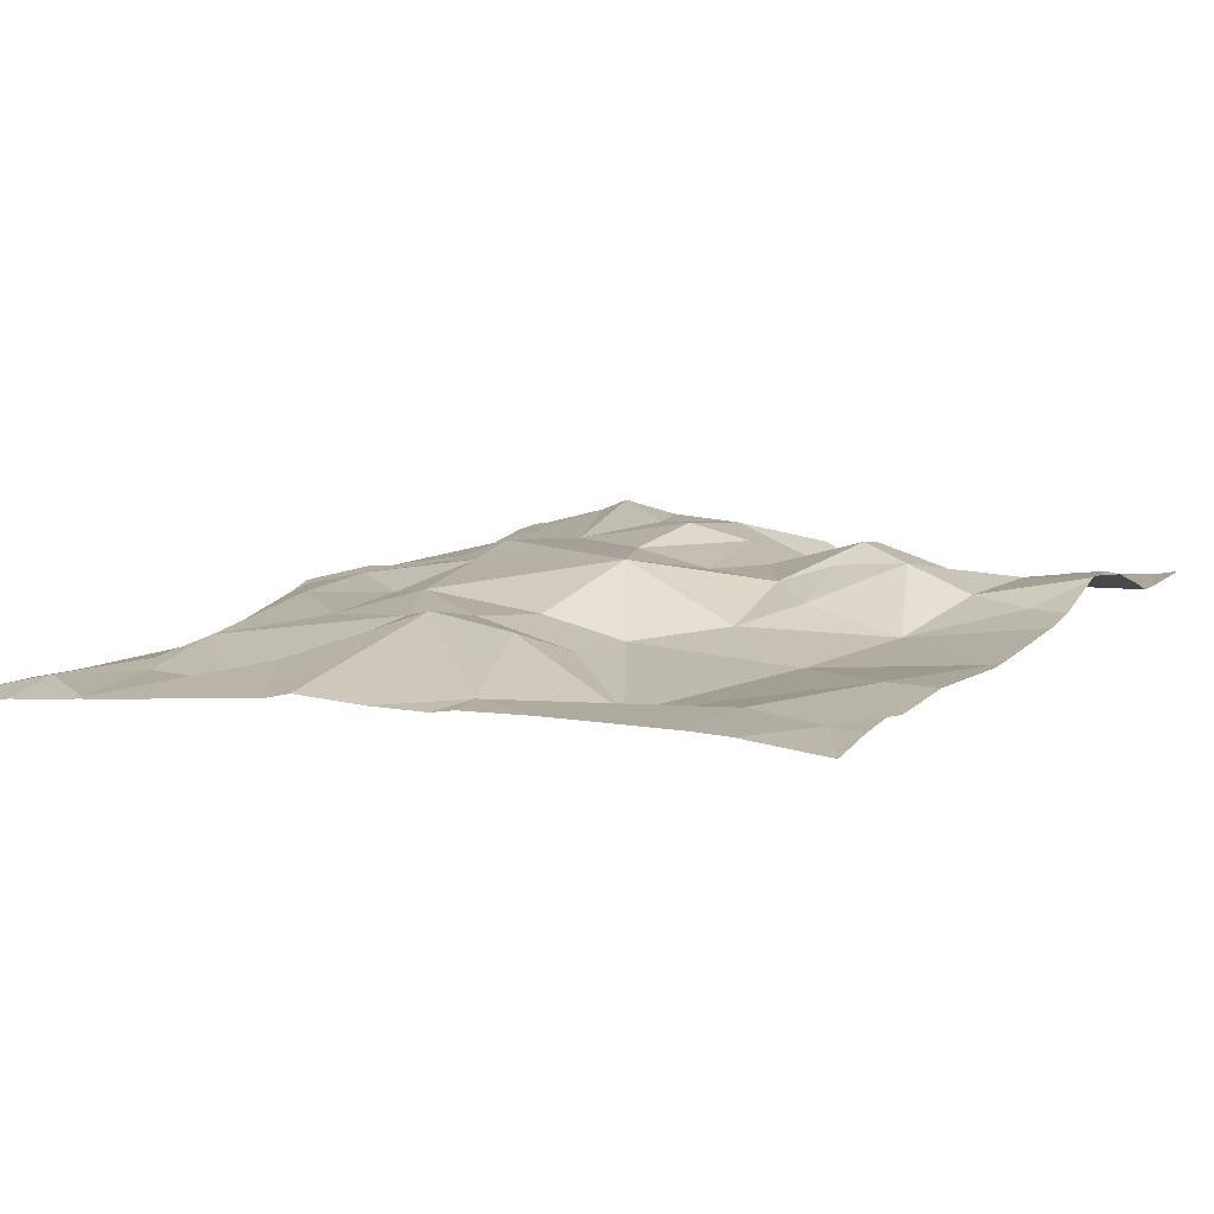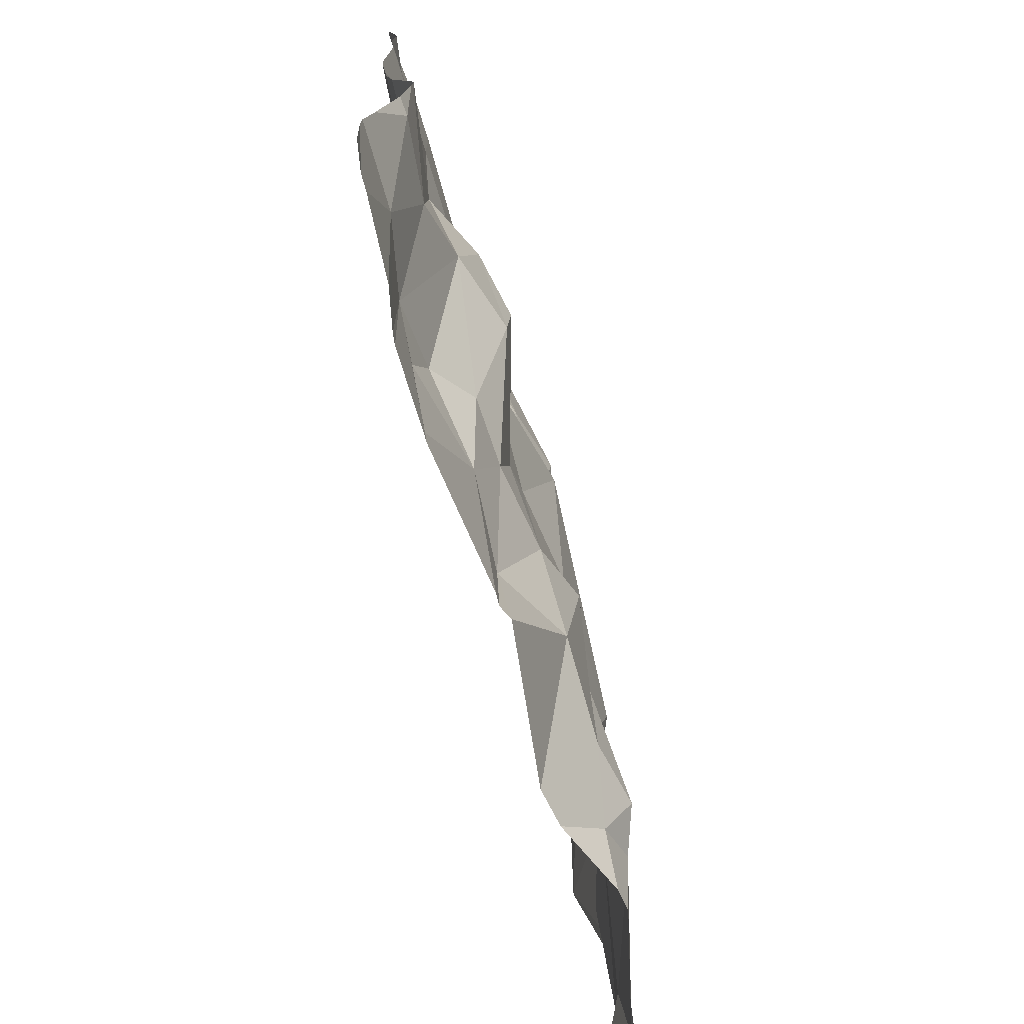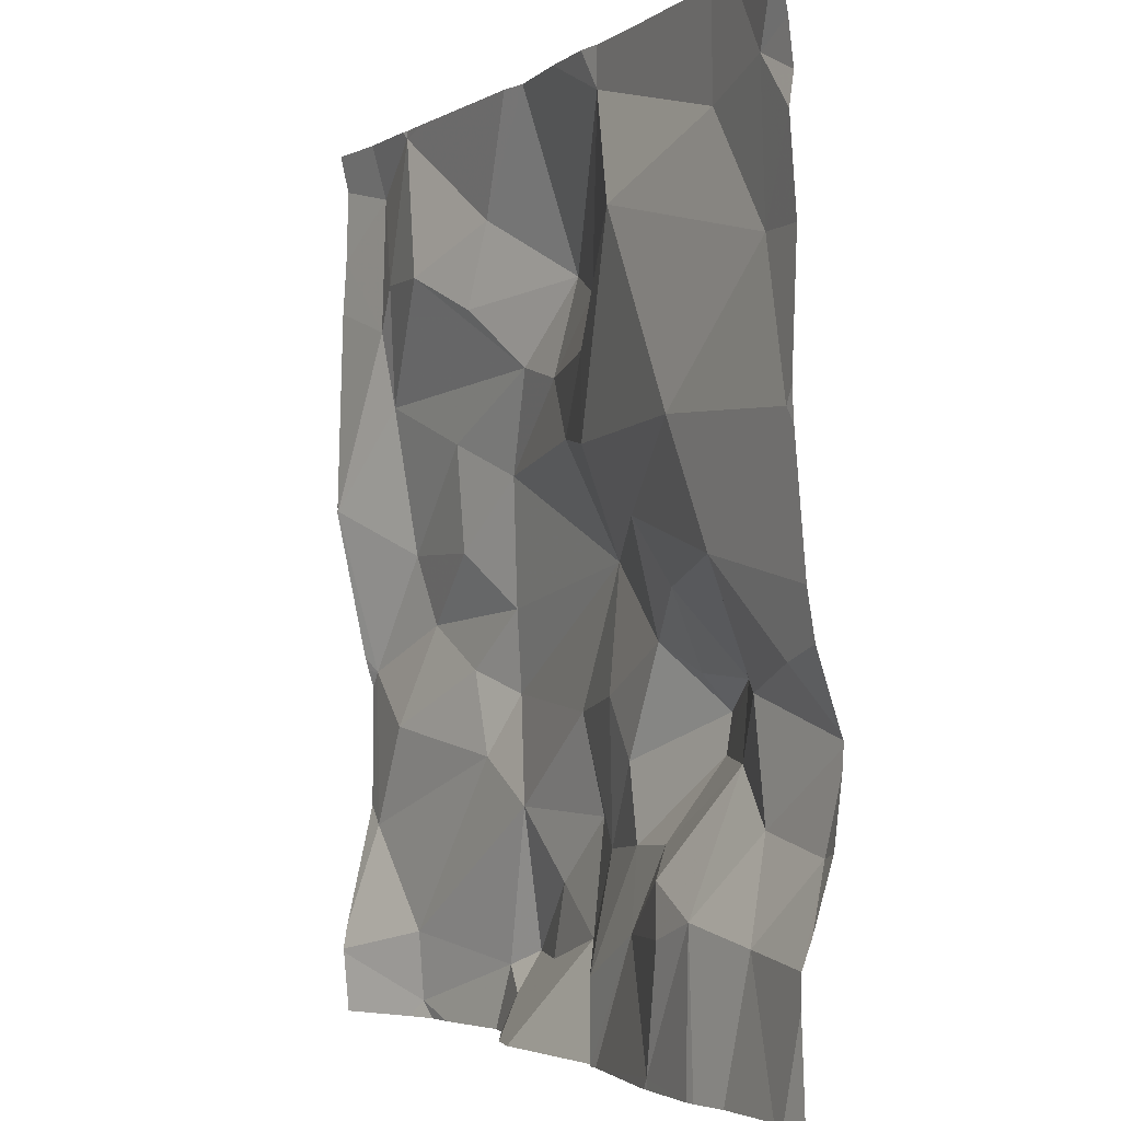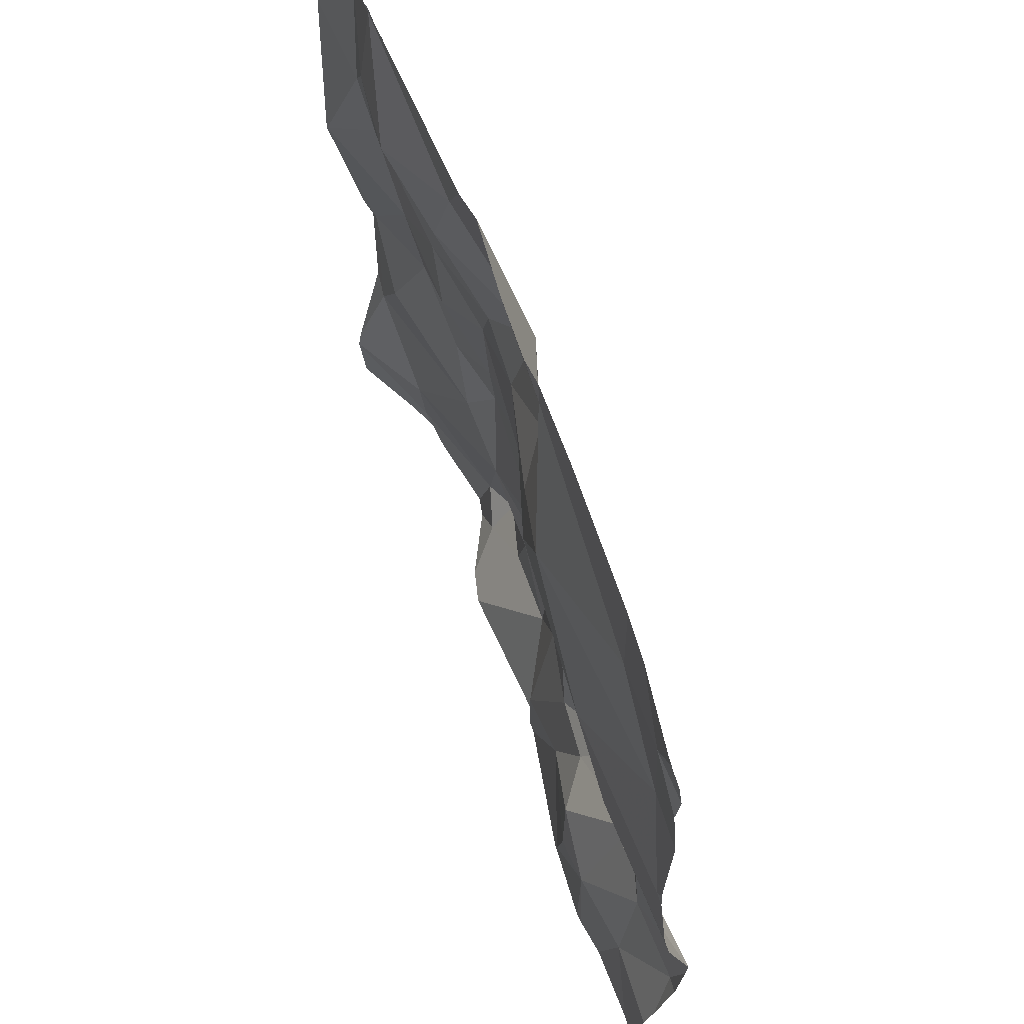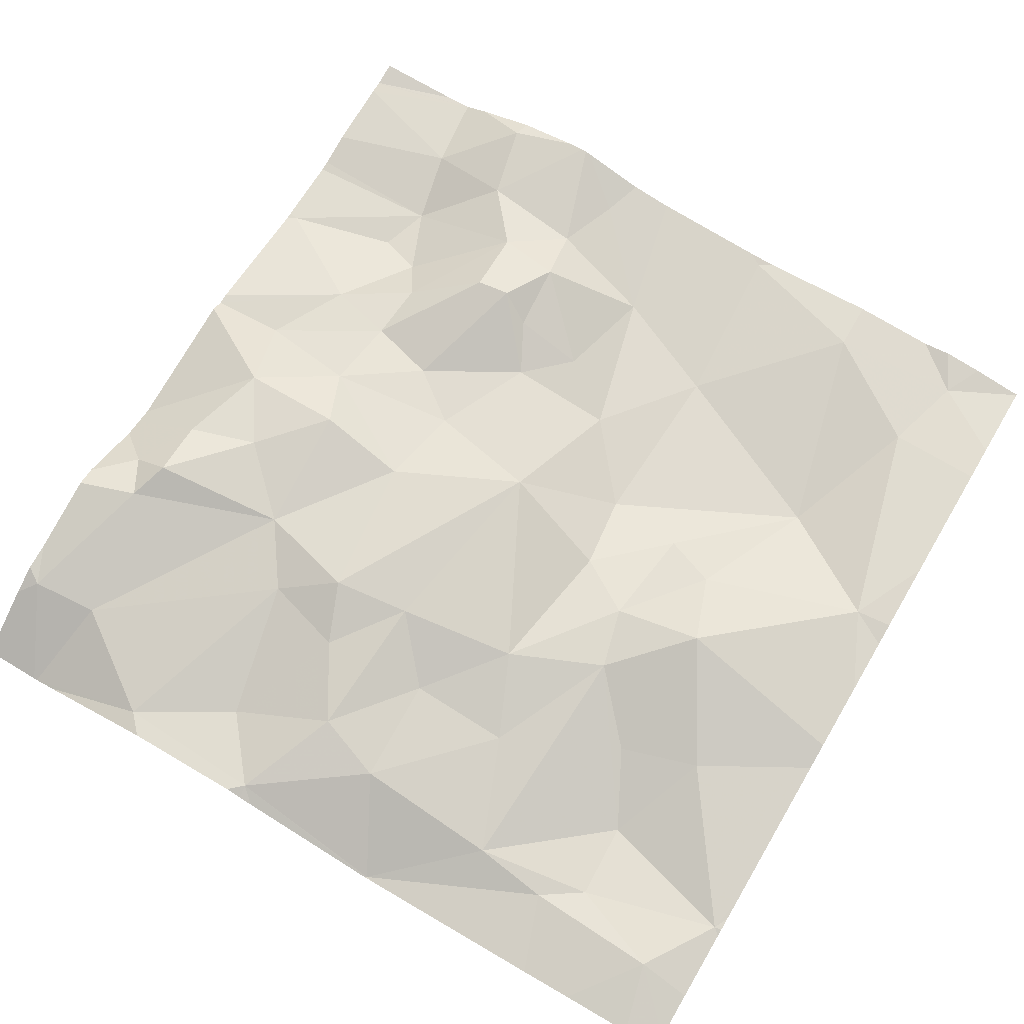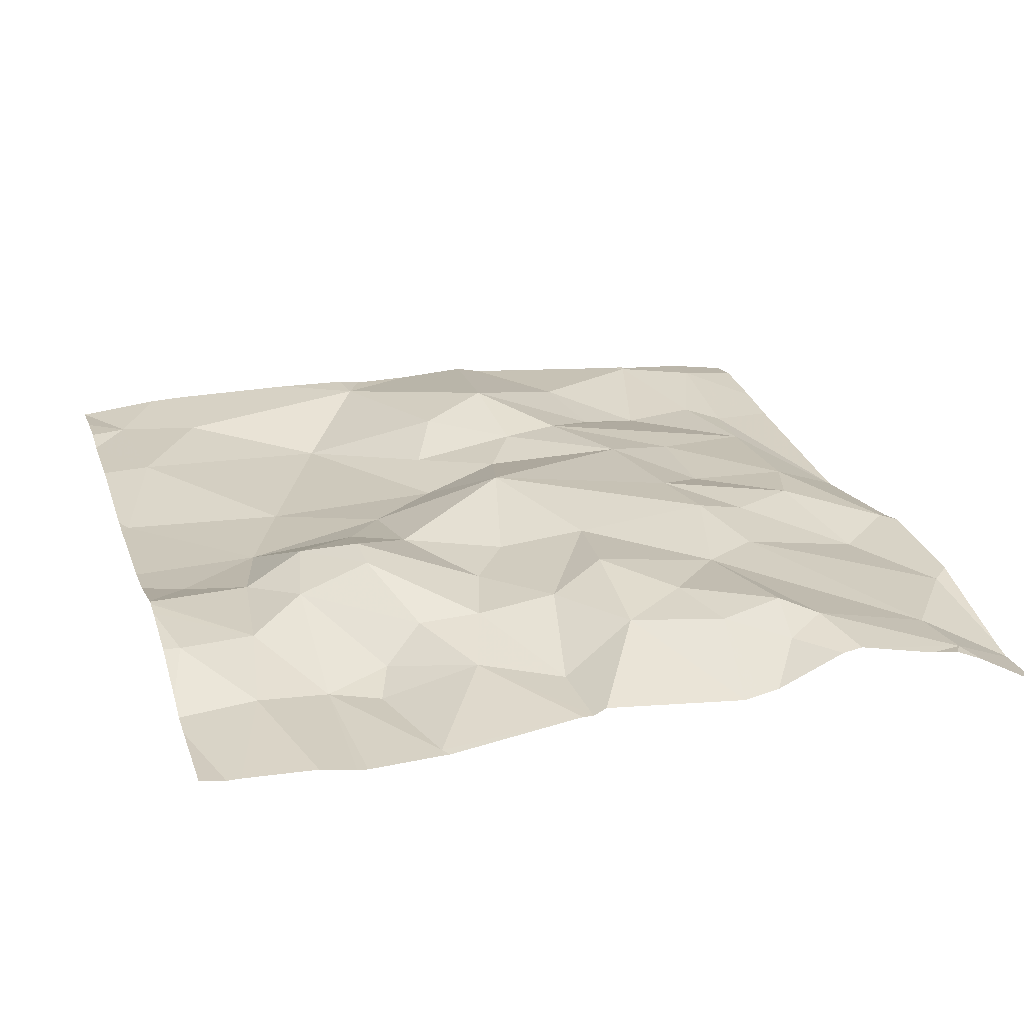
<metadata>
{"format":"obj","ext":"obj","renderer":"f3d","projection":"perspective","resolution":1024,"background":"white","views":[{"elev":9.8,"azim":-151.0,"up":"+Z"},{"elev":-73.5,"azim":-73.5,"up":"+Y"},{"elev":-3.1,"azim":-113.0,"up":"+Y"},{"elev":64.0,"azim":-107.0,"up":"+Y"},{"elev":68.6,"azim":120.6,"up":"+Z"},{"elev":27.8,"azim":-17.2,"up":"+Z"}]}
</metadata>
<code>
v -141 204.4 483.5
v -141.1 205.3 483.4
v -141.1 204.5 483.5
v -140.8 205.3 483.4
v -141 205.3 483.4
v -140.6 204.9 483.3
v -141.5 204.5 483.4
v -140.7 204.4 483.4
v -140.8 205.3 483.4
v -140.9 204.4 483.4
v -140.9 204.4 483.4
v -141.2 205.3 483.4
v -141.4 204.5 483.4
v -140.8 205.3 483.4
v -141.3 204.4 483.4
v -141.4 204.5 483.4
v -141 204.3 483.4
v -141.6 204.3 483.4
v -141.1 205.3 483.4
v -140.7 204.4 483.4
v -140.7 205.3 483.4
v -140.9 204.4 483.5
v -140.9 204.6 483.4
v -141.2 204.4 483.4
v -140.6 204.9 483.3
v -141.3 204.5 483.4
v -141.2 204.6 483.4
v -141.2 204.5 483.4
v -141.3 204.6 483.4
v -141.4 204.5 483.4
v -140.7 205.2 483.4
v -141.6 204.3 483.4
v -140.9 204.3 483.4
v -141.3 204.6 483.5
v -141.4 204.7 483.5
v -141.4 204.7 483.5
v -141.4 204.6 483.4
v -141.3 204.7 483.5
v -141.3 204.8 483.4
v -141.3 204.7 483.4
v -140.9 204.8 483.4
v -140.9 204.8 483.4
v -141 204.9 483.4
v -140.6 204.9 483.3
v -141.6 204.6 483.4
v -141.2 204.9 483.4
v -141.3 204.9 483.4
v -141.4 204.9 483.4
v -140.8 205.3 483.4
v -141 204.3 483.4
v -140.6 204.9 483.3
v -140.8 204.3 483.4
v -141.2 204.6 483.4
v -141.6 205.3 483.4
v -141 204.5 483.5
v -140.6 205.3 483.3
v -141.6 204.9 483.4
v -140.7 205.3 483.3
v -140.8 205.1 483.4
v -140.8 205.1 483.4
v -140.9 204.7 483.4
v -141.1 204.8 483.5
v -141.2 205.3 483.4
v -141.3 205.1 483.4
v -141.5 205.2 483.4
v -141.2 204.7 483.4
v -140.7 205 483.4
v -140.7 204.8 483.4
v -141 205.2 483.4
v -140.9 205.1 483.4
v -141.6 205.2 483.4
v -141.5 205.1 483.4
v -140.6 205.2 483.3
v -140.7 205.1 483.4
v -141.5 204.7 483.4
v -141 205 483.4
v -141.1 205.1 483.4
v -140.9 205 483.4
v -141.5 204.7 483.4
v -141.5 204.8 483.4
v -140.9 204.7 483.4
v -140.8 204.8 483.4
v -141.1 204.6 483.5
v -141.1 204.7 483.4
v -140.7 204.7 483.4
v -140.9 204.6 483.4
v -140.7 204.7 483.4
v -141 204.3 483.4
v -140.7 204.5 483.4
v -141.1 204.9 483.4
v -141.4 204.3 483.4
v -141.1 205 483.4
v -141.2 205.1 483.4
v -141.2 205 483.4
v -141.6 205.3 483.4
v -140.6 204.4 483.3
v -140.6 204.4 483.3
v -141.5 204.6 483.4
v -141.6 204.5 483.4
v -141.6 204.4 483.4
v -140.8 205.3 483.4
v -141.6 204.5 483.4
v -141.6 204.6 483.4
v -141.6 204.6 483.4
v -141.6 204.9 483.4
v -141.6 204.9 483.4
v -141.6 205.2 483.4
v -141.6 205.2 483.4
v -141.6 205.1 483.4
v -141.6 204.7 483.4
v -141.6 204.7 483.4
v -141.6 205.3 483.4
v -141.6 204.7 483.5
v -141.6 204.6 483.5
v -141.6 204.8 483.4
v -141.6 205.2 483.4
v -140.6 205.1 483.3
v -140.6 204.4 483.4
v -140.6 204.6 483.4
v -140.6 204.7 483.4
v -140.6 204.7 483.4
v -140.6 204.7 483.4
v -141.4 204.3 483.4
v -141.5 204.3 483.4
v -140.9 204.3 483.4
v -141.3 204.3 483.4
v -141.3 204.3 483.4
v -140.7 204.3 483.4
v -141.2 204.3 483.4
v -141.2 204.3 483.4
v -141.2 204.3 483.4
v -141.3 204.3 483.4
v -140.6 204.3 483.4
v -140.7 204.3 483.4
v -141.6 204.3 483.4
v -141.6 204.3 483.4
v -141.5 205.3 483.4
v -141.3 205.3 483.4
v -141.2 205.3 483.4
v -141.5 205.3 483.4
v -141.6 205.3 483.4
v -141.6 205.3 483.4
v -140.6 205.3 483.3
f 1 3 88
f 32 99 135
f 8 10 33
f 11 1 17
f 141 95 54
f 91 7 124
f 13 15 16
f 140 65 138
f 139 63 12
f 20 10 8
f 1 11 22
f 11 10 22
f 20 8 96
f 20 23 10
f 15 13 123
f 129 24 130
f 130 26 131
f 138 63 139
f 121 85 122
f 137 71 65
f 33 11 125
f 16 15 26
f 131 15 132
f 28 27 24
f 26 29 30
f 125 11 50
f 35 34 36
f 37 34 35
f 39 38 40
f 42 41 43
f 124 7 32
f 47 46 48
f 53 27 28
f 54 95 71
f 23 55 22
f 120 85 121
f 123 13 91
f 60 59 49
f 61 42 62
f 64 63 65
f 66 53 28
f 51 67 68
f 60 69 70
f 65 71 72
f 91 13 7
f 36 40 38
f 39 35 38
f 72 71 107
f 73 74 117
f 59 74 31
f 74 51 25
f 46 47 62
f 119 89 118
f 76 70 77
f 68 78 41
f 75 79 80
f 60 67 59
f 42 81 82
f 28 83 84
f 23 22 10
f 68 85 51
f 62 42 43
f 84 23 61
f 43 41 78
f 81 86 87
f 82 85 68
f 76 78 67
f 61 81 42
f 9 49 14
f 23 84 83
f 62 43 90
f 67 74 59
f 28 24 3
f 86 20 89
f 85 89 119
f 22 55 1
f 62 84 61
f 68 67 78
f 35 39 80
f 77 92 76
f 92 90 43
f 43 76 92
f 82 68 41
f 41 42 82
f 23 20 86
f 92 93 94
f 31 49 59
f 31 56 58
f 4 31 21
f 70 69 77
f 2 69 5
f 60 49 69
f 5 49 9
f 118 89 97
f 54 71 137
f 48 64 72
f 64 48 46
f 77 93 92
f 63 64 93
f 79 75 110
f 98 79 113
f 53 66 40
f 46 94 64
f 46 90 94
f 36 38 35
f 84 66 28
f 137 65 140
f 99 45 102
f 64 65 72
f 111 80 115
f 106 72 109
f 48 72 57
f 62 47 40
f 40 66 62
f 48 80 47
f 90 92 94
f 93 77 63
f 30 29 37
f 39 47 80
f 13 98 7
f 26 24 27
f 13 16 30
f 37 98 13
f 37 13 30
f 79 98 37
f 104 98 114
f 71 95 112
f 62 66 84
f 53 40 36
f 27 53 36
f 47 39 40
f 29 27 34
f 36 34 27
f 79 37 35
f 50 11 17
f 26 27 29
f 30 16 26
f 64 94 93
f 90 46 62
f 51 74 67
f 86 81 61
f 61 23 86
f 5 69 49
f 85 87 89
f 87 85 82
f 79 35 80
f 19 77 2
f 37 29 34
f 80 57 105
f 57 80 48
f 78 76 43
f 82 81 87
f 65 63 138
f 60 70 76
f 67 60 76
f 6 85 120
f 3 1 55
f 3 83 28
f 89 87 86
f 89 20 97
f 55 83 3
f 55 23 83
f 45 7 98
f 117 74 25
f 99 7 45
f 99 100 18
f 52 8 33
f 102 45 103
f 33 10 11
f 25 51 44
f 103 45 104
f 6 51 85
f 104 45 98
f 105 57 106
f 2 77 69
f 106 57 72
f 107 71 108
f 44 51 6
f 73 31 74
f 108 71 116
f 109 72 107
f 32 7 99
f 110 75 111
f 18 100 136
f 56 31 73
f 111 75 80
f 112 95 141
f 97 20 96
f 12 63 19
f 113 79 110
f 19 63 77
f 114 98 113
f 17 1 88
f 88 3 129
f 115 80 105
f 116 71 112
f 133 8 134
f 122 85 119
f 126 15 123
f 127 15 126
f 21 31 58
f 128 8 52
f 14 49 101
f 129 3 24
f 58 56 143
f 130 24 26
f 131 26 15
f 132 15 127
f 4 49 31
f 133 96 8
f 134 8 128
f 135 99 18
f 101 49 4
f 142 112 141

</code>
